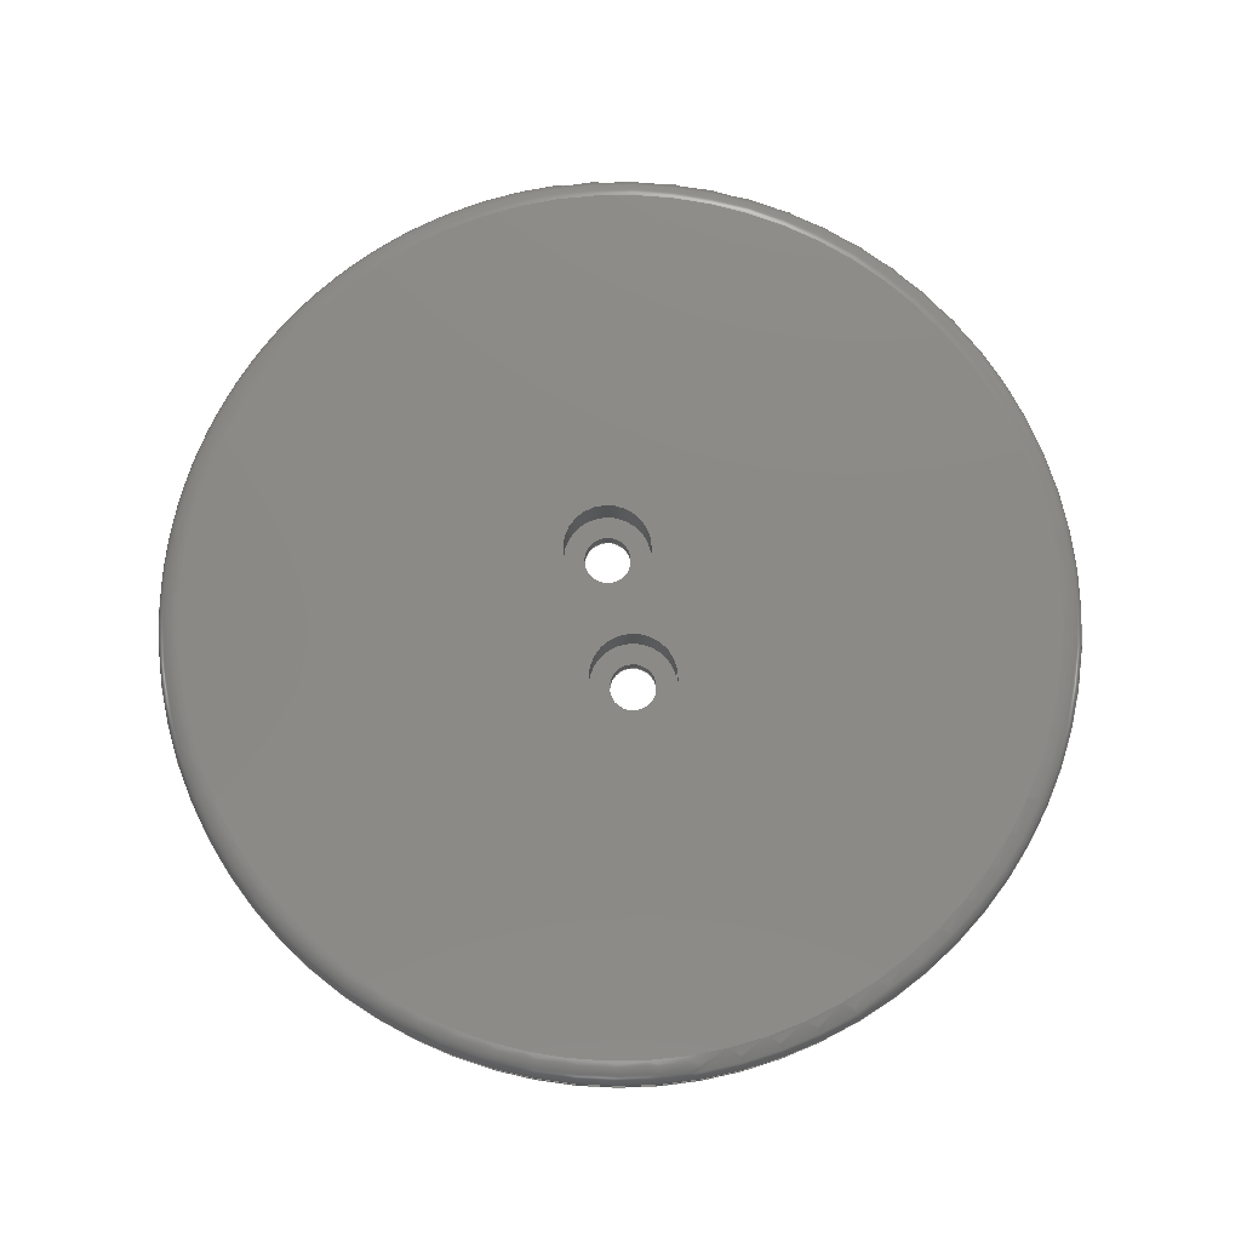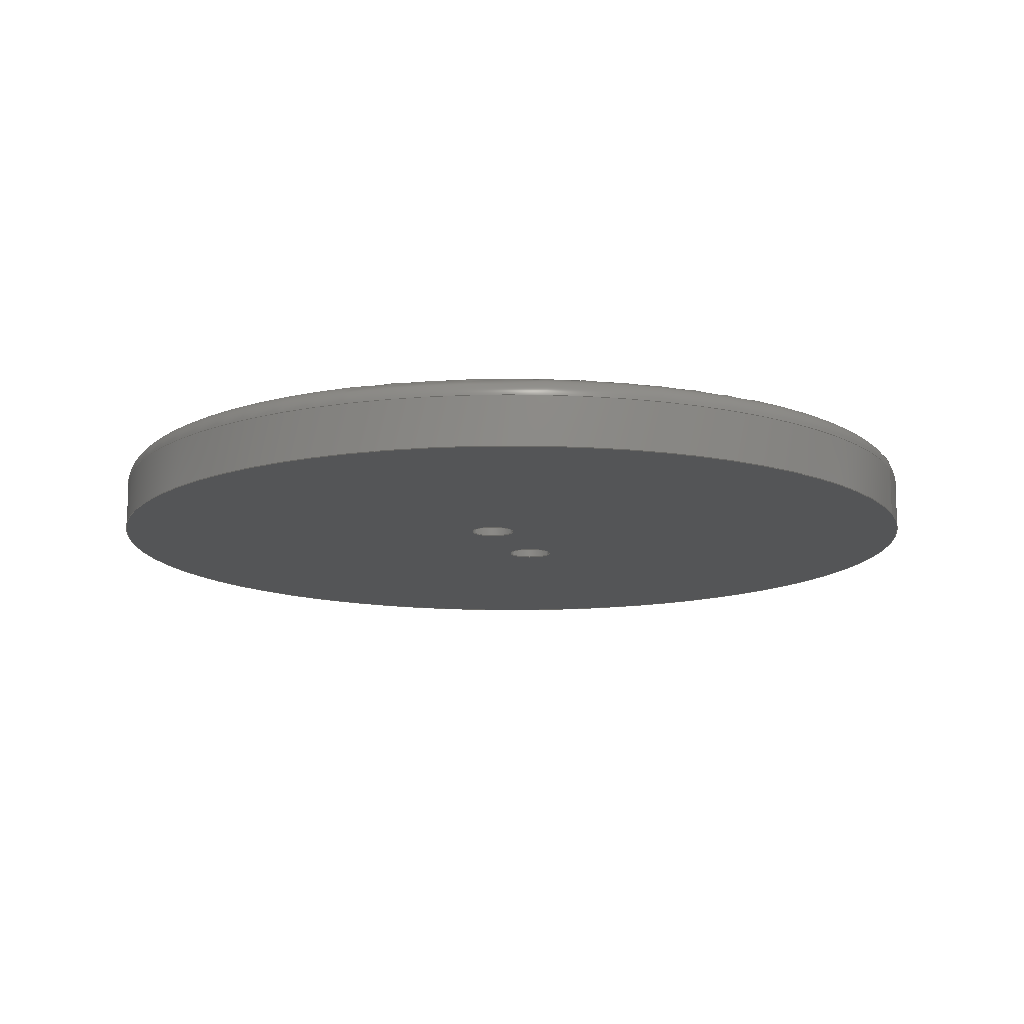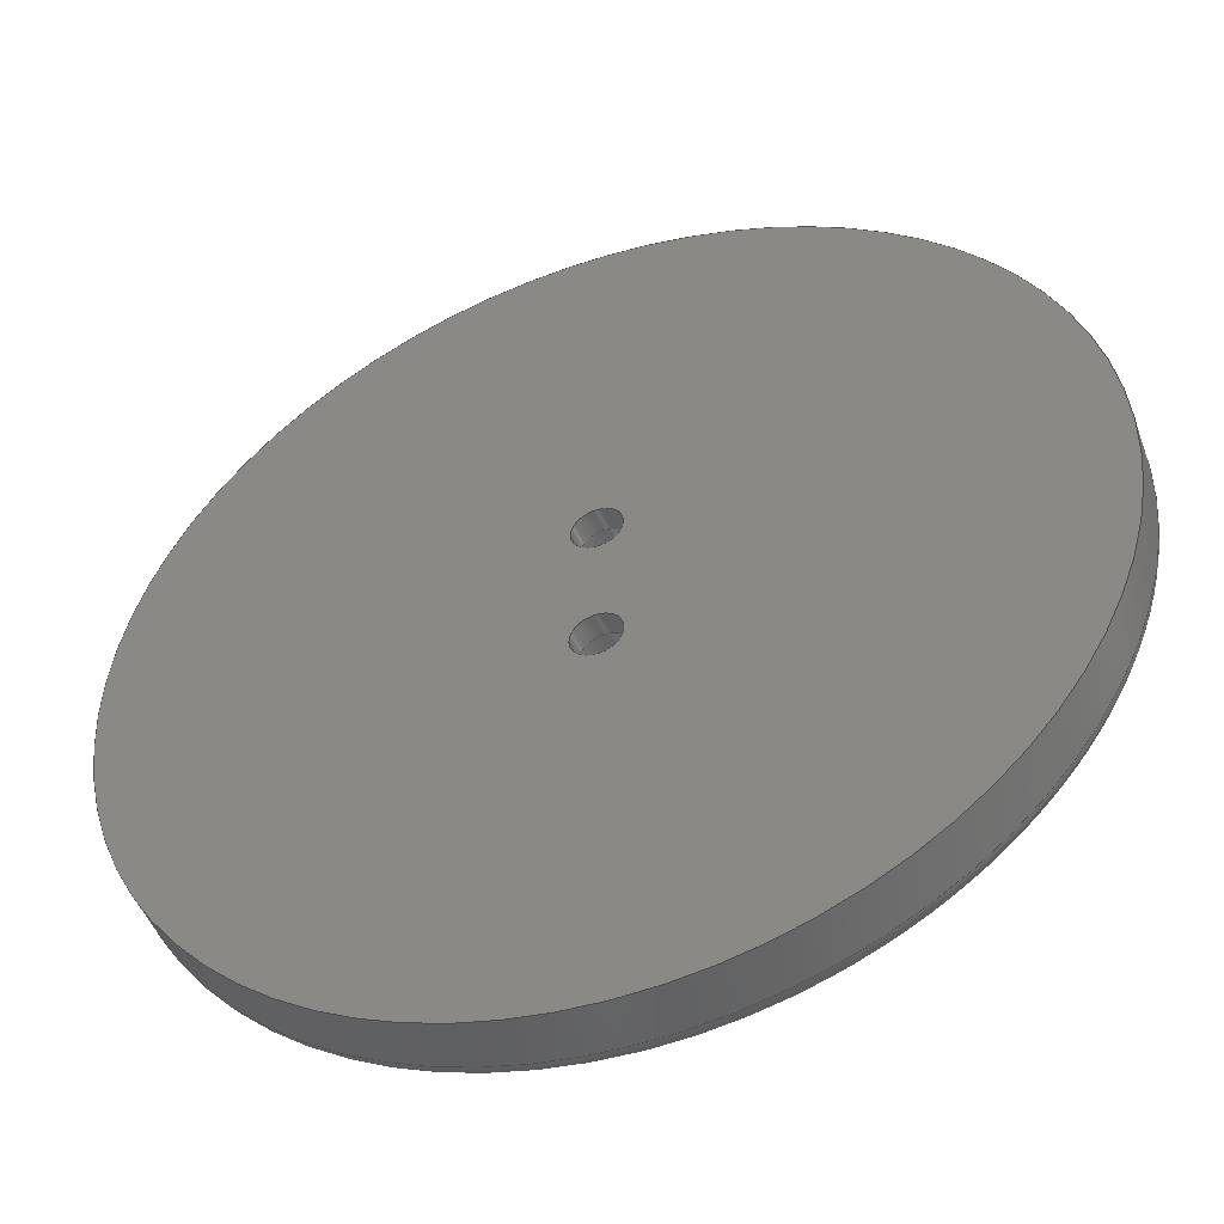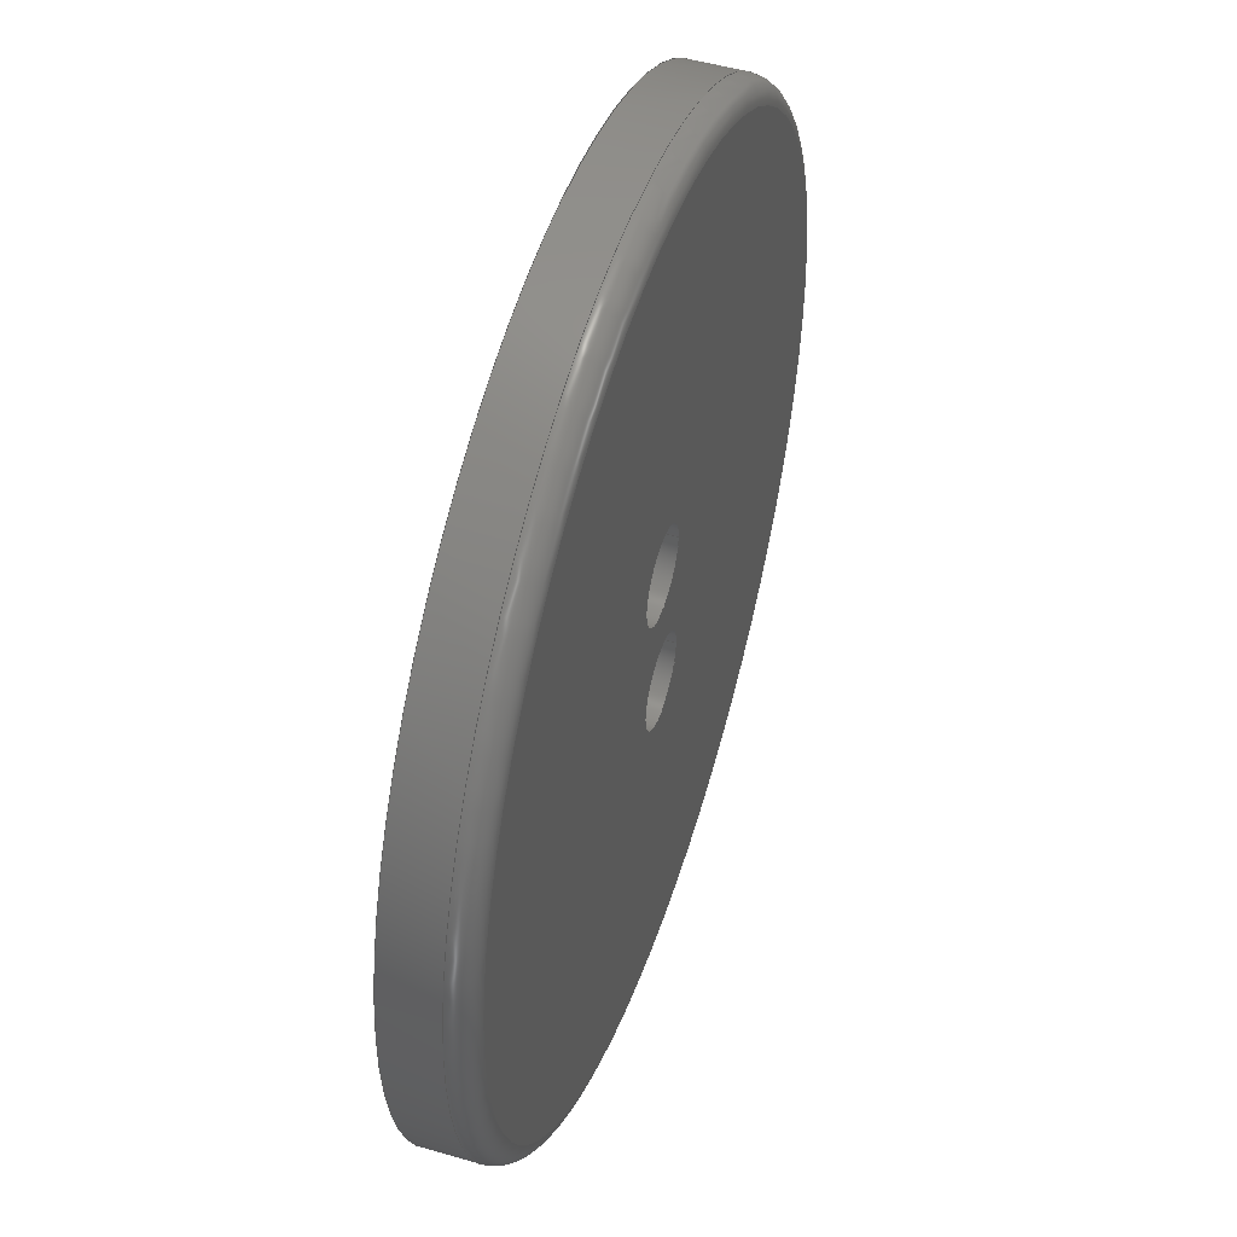
<metadata>
{"format":"step","ext":"stp","renderer":"f3d","projection":"perspective","resolution":1024,"background":"white","views":[{"elev":78.2,"azim":-11.1,"up":"+Z"},{"elev":-12.9,"azim":19.7,"up":"+Z"},{"elev":-47.9,"azim":-160.2,"up":"+Y"},{"elev":48.9,"azim":-72.0,"up":"+Y"}]}
</metadata>
<code>
ISO-10303-21;
DATA;
#1=MECHANICAL_CONTEXT('detailed design',#9,'mechanical');
#2=PRODUCT_RELATED_PRODUCT_CATEGORY('detail','',(#89));
#3=CC_DESIGN_SECURITY_CLASSIFICATION(#5,(#88));
#4=SECURITY_CLASSIFICATION_LEVEL('unclassified');
#5=SECURITY_CLASSIFICATION('name','Security for version',#4);
#6=SHAPE_DEFINITION_REPRESENTATION(#7,#306);
#7=PRODUCT_DEFINITION_SHAPE('','DefinitionDesc',#87);
#8=APPLICATION_PROTOCOL_DEFINITION('AP definition status',
'config_control_design',1994,#9);
#9=APPLICATION_CONTEXT(
'control the configuration of three dimensional design');
#10=DESIGN_CONTEXT('detailed design',#9,'design');
#11=PERSON_AND_ORGANIZATION_ROLE('creator');
#12=PERSON_AND_ORGANIZATION_ROLE('classification_officer');
#13=PERSON_AND_ORGANIZATION_ROLE('creator');
#14=PERSON_AND_ORGANIZATION_ROLE('design_supplier');
#15=PERSON_AND_ORGANIZATION_ROLE('design_owner');
#16=CC_DESIGN_PERSON_AND_ORGANIZATION_ASSIGNMENT(#48,#11,(#87));
#17=CC_DESIGN_PERSON_AND_ORGANIZATION_ASSIGNMENT(#51,#12,(#5));
#18=CC_DESIGN_PERSON_AND_ORGANIZATION_ASSIGNMENT(#52,#13,(#88));
#19=CC_DESIGN_PERSON_AND_ORGANIZATION_ASSIGNMENT(#53,#14,(#88));
#20=CC_DESIGN_PERSON_AND_ORGANIZATION_ASSIGNMENT(#54,#15,(#89));
#21=DATE_TIME_ROLE('creation_date');
#22=DATE_TIME_ROLE('classification_date');
#23=CC_DESIGN_DATE_AND_TIME_ASSIGNMENT(#77,#21,(#87));
#24=CC_DESIGN_DATE_AND_TIME_ASSIGNMENT(#80,#22,(#5));
#25=CC_DESIGN_APPROVAL(#84,(#87));
#26=CC_DESIGN_APPROVAL(#85,(#88));
#27=CC_DESIGN_APPROVAL(#86,(#5));
#28=APPROVAL_PERSON_ORGANIZATION(#47,#84,#55);
#29=APPROVAL_PERSON_ORGANIZATION(#49,#85,#56);
#30=APPROVAL_PERSON_ORGANIZATION(#50,#86,#57);
#31=ORGANIZATION('DEFINITION_APPROVEDBY_ORG_ID',
'DEFINITION_APPROVEDBY_ORG_NAME','DEFINITION_APPROVEDBY_ORG_DESCR');
#32=ORGANIZATION('DEF_CREATOR_ORG_ID','DEF_CREATOR_ORG_NAME',
'DEF_CREATOR_ORG_DESCR');
#33=ORGANIZATION('APPROVEDBY_ORG_ID','APPROVEDBY_ORG_NAME',
'APPROVEDBY_ORG_DESCR');
#34=ORGANIZATION('SECURITY_APPROVEDBY_ORG_ID',
'SECURITY_APPROVEDBY_ORG_NAME','SECURITY_APPROVEDBY_ORG_DESCR');
#35=ORGANIZATION('CLASSOFFICER_ORG_ID','CLASSOFFICER_ORG_NAME',
'CLASSOFFICER_ORG_DESCR');
#36=ORGANIZATION('CREATOR_ORG_ID','CREATOR_ORG_NAME',
'CREATOR_ORG_DESCR');
#37=ORGANIZATION('SUPPLIER_ORG_ID','SUPPLIER_ORG_NAME',
'SUPPLIER_ORG_DESCR');
#38=ORGANIZATION('OWNER_ORG_ID','OWNER_ORG_NAME','OWNER_ORG_DESCR');
#39=PERSON('DEFINITION_approverID','DEFINITION_APPROVEDBY_LASTNAME',
'DEFINITION_APPROVEDBY_FIRSTNAME',$,$,$);
#40=PERSON('DEF_createrID','DEF_CREATOR_LASTNAME',
'DEF_CREATOR_FIRSTNAME',$,$,$);
#41=PERSON('approverID','APPROVEDBY_LASTNAME','APPROVEDBY_FIRSTNAME',$,
$,$);
#42=PERSON('SECURITY_approverID','SECURITY_LASTNAME',
'SECURITY_APPROVEDBY_FIRSTNAME',$,$,$);
#43=PERSON('classifierID','CLASSOFFICER_LASTNAME',
'CLASSOFFICER_FIRSTNAME',$,$,$);
#44=PERSON('createrID','CREATOR_LASTNAME','CREATOR_FIRSTNAME',$,$,$);
#45=PERSON('supplierID','SUPPLIER_LASTNAME','SUPPLIER_FIRSTNAME',$,$,$);
#46=PERSON('ownerID','OWNER_LASTNAME','OWNER_FIRSTNAME',$,$,$);
#47=PERSON_AND_ORGANIZATION(#39,#31);
#48=PERSON_AND_ORGANIZATION(#40,#32);
#49=PERSON_AND_ORGANIZATION(#41,#33);
#50=PERSON_AND_ORGANIZATION(#42,#34);
#51=PERSON_AND_ORGANIZATION(#43,#35);
#52=PERSON_AND_ORGANIZATION(#44,#36);
#53=PERSON_AND_ORGANIZATION(#45,#37);
#54=PERSON_AND_ORGANIZATION(#46,#38);
#55=APPROVAL_ROLE('definition_approval');
#56=APPROVAL_ROLE('version_approval');
#57=APPROVAL_ROLE('security_approval');
#58=APPROVAL_DATE_TIME(#76,#84);
#59=APPROVAL_DATE_TIME(#78,#85);
#60=APPROVAL_DATE_TIME(#79,#86);
#61=COORDINATED_UNIVERSAL_TIME_OFFSET(7,0,.BEHIND.);
#62=COORDINATED_UNIVERSAL_TIME_OFFSET(7,0,.BEHIND.);
#63=COORDINATED_UNIVERSAL_TIME_OFFSET(7,0,.BEHIND.);
#64=COORDINATED_UNIVERSAL_TIME_OFFSET(7,0,.BEHIND.);
#65=COORDINATED_UNIVERSAL_TIME_OFFSET(7,0,.BEHIND.);
#66=LOCAL_TIME(11,37,18,#61);
#67=LOCAL_TIME(11,37,18,#62);
#68=LOCAL_TIME(11,37,18,#63);
#69=LOCAL_TIME(11,37,18,#64);
#70=LOCAL_TIME(11,37,18,#65);
#71=CALENDAR_DATE(2023,2,12);
#72=CALENDAR_DATE(2023,2,12);
#73=CALENDAR_DATE(2023,2,12);
#74=CALENDAR_DATE(2023,2,12);
#75=CALENDAR_DATE(2023,2,12);
#76=DATE_AND_TIME(#71,#66);
#77=DATE_AND_TIME(#72,#67);
#78=DATE_AND_TIME(#73,#68);
#79=DATE_AND_TIME(#74,#69);
#80=DATE_AND_TIME(#75,#70);
#81=APPROVAL_STATUS('not_yet_approved');
#82=APPROVAL_STATUS('not_yet_approved');
#83=APPROVAL_STATUS('not_yet_approved');
#84=APPROVAL(#81,'defintion approval');
#85=APPROVAL(#82,'version approval');
#86=APPROVAL(#83,'security approval');
#87=PRODUCT_DEFINITION('DefinitionID','DefinitionDesc',#88,#10);
#88=PRODUCT_DEFINITION_FORMATION_WITH_SPECIFIED_SOURCE(
'PRODUCT_VERSION_ID','PRODUCT_VERSION_DESCR',#89,.NOT_KNOWN.);
#89=PRODUCT('load cell - uxcell 5kg','GageTopPlate','',(#1));
#90=(
LENGTH_UNIT()
NAMED_UNIT(*)
SI_UNIT(.CENTI.,.METRE.)
);
#91=(
NAMED_UNIT(*)
PLANE_ANGLE_UNIT()
SI_UNIT($,.RADIAN.)
);
#92=(
NAMED_UNIT(*)
SI_UNIT($,.STERADIAN.)
SOLID_ANGLE_UNIT()
);
#93=UNCERTAINTY_MEASURE_WITH_UNIT(LENGTH_MEASURE(1e-06),#90,
'DISTANCE_ACCURACY_VALUE',
'Maximum model space distance between geometric entities at asserted c
onnectivities');
#94=(
GEOMETRIC_REPRESENTATION_CONTEXT(3)
GLOBAL_UNCERTAINTY_ASSIGNED_CONTEXT((#93))
GLOBAL_UNIT_ASSIGNED_CONTEXT((#92,#91,#90))
REPRESENTATION_CONTEXT('ID1','3D')
);
#95=CYLINDRICAL_SURFACE('',#219,5.08);
#96=CYLINDRICAL_SURFACE('',#221,0.4953);
#97=CYLINDRICAL_SURFACE('',#225,0.4953);
#98=CYLINDRICAL_SURFACE('',#229,0.2667);
#99=CYLINDRICAL_SURFACE('',#231,0.2667);
#100=PLANE('',#216);
#101=PLANE('',#223);
#102=PLANE('',#227);
#103=PLANE('',#233);
#104=VERTEX_POINT('',#273);
#105=VERTEX_POINT('',#275);
#106=VERTEX_POINT('',#278);
#107=VERTEX_POINT('',#280);
#108=VERTEX_POINT('',#283);
#109=VERTEX_POINT('',#286);
#110=VERTEX_POINT('',#289);
#111=VERTEX_POINT('',#292);
#112=VERTEX_POINT('',#295);
#113=VERTEX_POINT('',#298);
#114=VERTEX_POINT('',#301);
#115=CIRCLE('',#214,4.826);
#116=CIRCLE('',#215,5.08);
#117=CIRCLE('',#217,0.4953);
#118=CIRCLE('',#218,0.4953);
#119=CIRCLE('',#220,5.08);
#120=CIRCLE('',#222,0.4953);
#121=CIRCLE('',#224,0.2667);
#122=CIRCLE('',#226,0.4953);
#123=CIRCLE('',#228,0.2667);
#124=CIRCLE('',#230,0.2667);
#125=CIRCLE('',#232,0.2667);
#126=EDGE_CURVE('',#104,#104,#115,.T.);
#127=EDGE_CURVE('',#105,#105,#116,.T.);
#128=EDGE_CURVE('',#106,#106,#117,.T.);
#129=EDGE_CURVE('',#107,#107,#118,.T.);
#130=EDGE_CURVE('',#108,#108,#119,.T.);
#131=EDGE_CURVE('',#109,#109,#120,.T.);
#132=EDGE_CURVE('',#110,#110,#121,.T.);
#133=EDGE_CURVE('',#111,#111,#122,.T.);
#134=EDGE_CURVE('',#112,#112,#123,.T.);
#135=EDGE_CURVE('',#113,#113,#124,.T.);
#136=EDGE_CURVE('',#114,#114,#125,.T.);
#137=ORIENTED_EDGE('',*,*,#126,.T.);
#138=ORIENTED_EDGE('',*,*,#127,.T.);
#139=ORIENTED_EDGE('',*,*,#128,.T.);
#140=ORIENTED_EDGE('',*,*,#129,.T.);
#141=ORIENTED_EDGE('',*,*,#126,.F.);
#142=ORIENTED_EDGE('',*,*,#130,.T.);
#143=ORIENTED_EDGE('',*,*,#127,.F.);
#144=ORIENTED_EDGE('',*,*,#131,.F.);
#145=ORIENTED_EDGE('',*,*,#128,.F.);
#146=ORIENTED_EDGE('',*,*,#132,.F.);
#147=ORIENTED_EDGE('',*,*,#131,.T.);
#148=ORIENTED_EDGE('',*,*,#133,.F.);
#149=ORIENTED_EDGE('',*,*,#129,.F.);
#150=ORIENTED_EDGE('',*,*,#134,.F.);
#151=ORIENTED_EDGE('',*,*,#133,.T.);
#152=ORIENTED_EDGE('',*,*,#134,.T.);
#153=ORIENTED_EDGE('',*,*,#135,.F.);
#154=ORIENTED_EDGE('',*,*,#132,.T.);
#155=ORIENTED_EDGE('',*,*,#136,.F.);
#156=ORIENTED_EDGE('',*,*,#136,.T.);
#157=ORIENTED_EDGE('',*,*,#135,.T.);
#158=ORIENTED_EDGE('',*,*,#130,.F.);
#159=EDGE_LOOP('',(#137));
#160=EDGE_LOOP('',(#138));
#161=EDGE_LOOP('',(#139));
#162=EDGE_LOOP('',(#140));
#163=EDGE_LOOP('',(#141));
#164=EDGE_LOOP('',(#142));
#165=EDGE_LOOP('',(#143));
#166=EDGE_LOOP('',(#144));
#167=EDGE_LOOP('',(#145));
#168=EDGE_LOOP('',(#146));
#169=EDGE_LOOP('',(#147));
#170=EDGE_LOOP('',(#148));
#171=EDGE_LOOP('',(#149));
#172=EDGE_LOOP('',(#150));
#173=EDGE_LOOP('',(#151));
#174=EDGE_LOOP('',(#152));
#175=EDGE_LOOP('',(#153));
#176=EDGE_LOOP('',(#154));
#177=EDGE_LOOP('',(#155));
#178=EDGE_LOOP('',(#156));
#179=EDGE_LOOP('',(#157));
#180=EDGE_LOOP('',(#158));
#181=FACE_BOUND('',#159,.T.);
#182=FACE_BOUND('',#160,.T.);
#183=FACE_BOUND('',#161,.T.);
#184=FACE_BOUND('',#162,.T.);
#185=FACE_BOUND('',#163,.T.);
#186=FACE_BOUND('',#164,.T.);
#187=FACE_BOUND('',#165,.T.);
#188=FACE_BOUND('',#166,.T.);
#189=FACE_BOUND('',#167,.T.);
#190=FACE_BOUND('',#168,.T.);
#191=FACE_BOUND('',#169,.T.);
#192=FACE_BOUND('',#170,.T.);
#193=FACE_BOUND('',#171,.T.);
#194=FACE_BOUND('',#172,.T.);
#195=FACE_BOUND('',#173,.T.);
#196=FACE_BOUND('',#174,.T.);
#197=FACE_BOUND('',#175,.T.);
#198=FACE_BOUND('',#176,.T.);
#199=FACE_BOUND('',#177,.T.);
#200=FACE_BOUND('',#178,.T.);
#201=FACE_BOUND('',#179,.T.);
#202=FACE_BOUND('',#180,.T.);
#203=ADVANCED_FACE('',(#181,#182),#303,.T.);
#204=ADVANCED_FACE('',(#183,#184,#185),#100,.T.);
#205=ADVANCED_FACE('',(#186,#187),#95,.T.);
#206=ADVANCED_FACE('',(#188,#189),#96,.F.);
#207=ADVANCED_FACE('',(#190,#191),#101,.T.);
#208=ADVANCED_FACE('',(#192,#193),#97,.F.);
#209=ADVANCED_FACE('',(#194,#195),#102,.T.);
#210=ADVANCED_FACE('',(#196,#197),#98,.F.);
#211=ADVANCED_FACE('',(#198,#199),#99,.F.);
#212=ADVANCED_FACE('',(#200,#201,#202),#103,.F.);
#213=AXIS2_PLACEMENT_3D('',#271,#234,$);
#214=AXIS2_PLACEMENT_3D('',#272,#235,#236);
#215=AXIS2_PLACEMENT_3D('',#274,#237,#238);
#216=AXIS2_PLACEMENT_3D('',#276,#239,$);
#217=AXIS2_PLACEMENT_3D('',#277,#240,#241);
#218=AXIS2_PLACEMENT_3D('',#279,#242,#243);
#219=AXIS2_PLACEMENT_3D('',#281,#244,#245);
#220=AXIS2_PLACEMENT_3D('',#282,#246,#247);
#221=AXIS2_PLACEMENT_3D('',#284,#248,#249);
#222=AXIS2_PLACEMENT_3D('',#285,#250,#251);
#223=AXIS2_PLACEMENT_3D('',#287,#252,$);
#224=AXIS2_PLACEMENT_3D('',#288,#253,#254);
#225=AXIS2_PLACEMENT_3D('',#290,#255,#256);
#226=AXIS2_PLACEMENT_3D('',#291,#257,#258);
#227=AXIS2_PLACEMENT_3D('',#293,#259,$);
#228=AXIS2_PLACEMENT_3D('',#294,#260,#261);
#229=AXIS2_PLACEMENT_3D('',#296,#262,#263);
#230=AXIS2_PLACEMENT_3D('',#297,#264,#265);
#231=AXIS2_PLACEMENT_3D('',#299,#266,#267);
#232=AXIS2_PLACEMENT_3D('',#300,#268,#269);
#233=AXIS2_PLACEMENT_3D('',#302,#270,$);
#234=DIRECTION('',(0,0,-1));
#235=DIRECTION('',(0,0,-1));
#236=DIRECTION('',(-4.826,-4.219e-16,0));
#237=DIRECTION('',(0,0,1));
#238=DIRECTION('',(-5.08,-4.441e-16,0));
#239=DIRECTION('',(0,0,1));
#240=DIRECTION('',(0,0,-1));
#241=DIRECTION('',(0.4953,0,0));
#242=DIRECTION('',(0,0,-1));
#243=DIRECTION('',(0.4953,0,0));
#244=DIRECTION('',(0,0,1));
#245=DIRECTION('',(5.08,0,0));
#246=DIRECTION('',(0,0,1));
#247=DIRECTION('',(5.08,0,0));
#248=DIRECTION('',(0,0,-1));
#249=DIRECTION('',(0.4953,0,0));
#250=DIRECTION('',(0,0,1));
#251=DIRECTION('',(0.4953,0,0));
#252=DIRECTION('',(0,0,1));
#253=DIRECTION('',(0,0,1));
#254=DIRECTION('',(0.2667,0,0));
#255=DIRECTION('',(0,0,-1));
#256=DIRECTION('',(0.4953,0,0));
#257=DIRECTION('',(0,0,1));
#258=DIRECTION('',(0.4953,0,0));
#259=DIRECTION('',(0,0,1));
#260=DIRECTION('',(0,0,1));
#261=DIRECTION('',(0.2667,0,0));
#262=DIRECTION('',(0,0,1));
#263=DIRECTION('',(0.2667,0,0));
#264=DIRECTION('',(0,0,1));
#265=DIRECTION('',(0.2667,0,0));
#266=DIRECTION('',(0,0,1));
#267=DIRECTION('',(0.2667,0,0));
#268=DIRECTION('',(0,0,1));
#269=DIRECTION('',(0.2667,0,0));
#270=DIRECTION('',(0,0,1));
#271=CARTESIAN_POINT('',(-0.65,4,0.9842));
#272=CARTESIAN_POINT('',(-0.65,4,1.238));
#273=CARTESIAN_POINT('',(4.176,4,1.238));
#274=CARTESIAN_POINT('',(-0.65,4,0.9842));
#275=CARTESIAN_POINT('',(4.43,4,0.9842));
#276=CARTESIAN_POINT('',(-0.65,4,1.238));
#277=CARTESIAN_POINT('',(-0.65,3.263,1.238));
#278=CARTESIAN_POINT('',(-0.1547,3.263,1.238));
#279=CARTESIAN_POINT('',(-0.65,4.737,1.238));
#280=CARTESIAN_POINT('',(-0.1547,4.737,1.238));
#281=CARTESIAN_POINT('',(-0.65,4,0.4));
#282=CARTESIAN_POINT('',(-0.65,4,0.4));
#283=CARTESIAN_POINT('',(4.43,4,0.4));
#284=CARTESIAN_POINT('',(-0.65,3.263,1.238));
#285=CARTESIAN_POINT('',(-0.65,3.263,0.654));
#286=CARTESIAN_POINT('',(-0.1547,3.263,0.654));
#287=CARTESIAN_POINT('',(-0.65,3.263,0.654));
#288=CARTESIAN_POINT('',(-0.65,3.263,0.654));
#289=CARTESIAN_POINT('',(-0.9167,3.263,0.654));
#290=CARTESIAN_POINT('',(-0.65,4.737,1.238));
#291=CARTESIAN_POINT('',(-0.65,4.737,0.654));
#292=CARTESIAN_POINT('',(-0.1547,4.737,0.654));
#293=CARTESIAN_POINT('',(-0.65,4.737,0.654));
#294=CARTESIAN_POINT('',(-0.65,4.737,0.654));
#295=CARTESIAN_POINT('',(-0.9167,4.737,0.654));
#296=CARTESIAN_POINT('',(-0.65,4.737,0.4));
#297=CARTESIAN_POINT('',(-0.65,4.737,0.4));
#298=CARTESIAN_POINT('',(-0.3833,4.737,0.4));
#299=CARTESIAN_POINT('',(-0.65,3.263,0.4));
#300=CARTESIAN_POINT('',(-0.65,3.263,0.4));
#301=CARTESIAN_POINT('',(-0.3833,3.263,0.4));
#302=CARTESIAN_POINT('',(-0.65,4,0.4));
#303=TOROIDAL_SURFACE('',#213,4.826,0.254);
#304=CLOSED_SHELL('',(#203,#204,#205,#206,#207,#208,#209,#210,#211,#212));
#305=MANIFOLD_SOLID_BREP('',#304);
#306=ADVANCED_BREP_SHAPE_REPRESENTATION('',(#305),#94);
ENDSEC;
END-ISO-10303-21;

</code>
